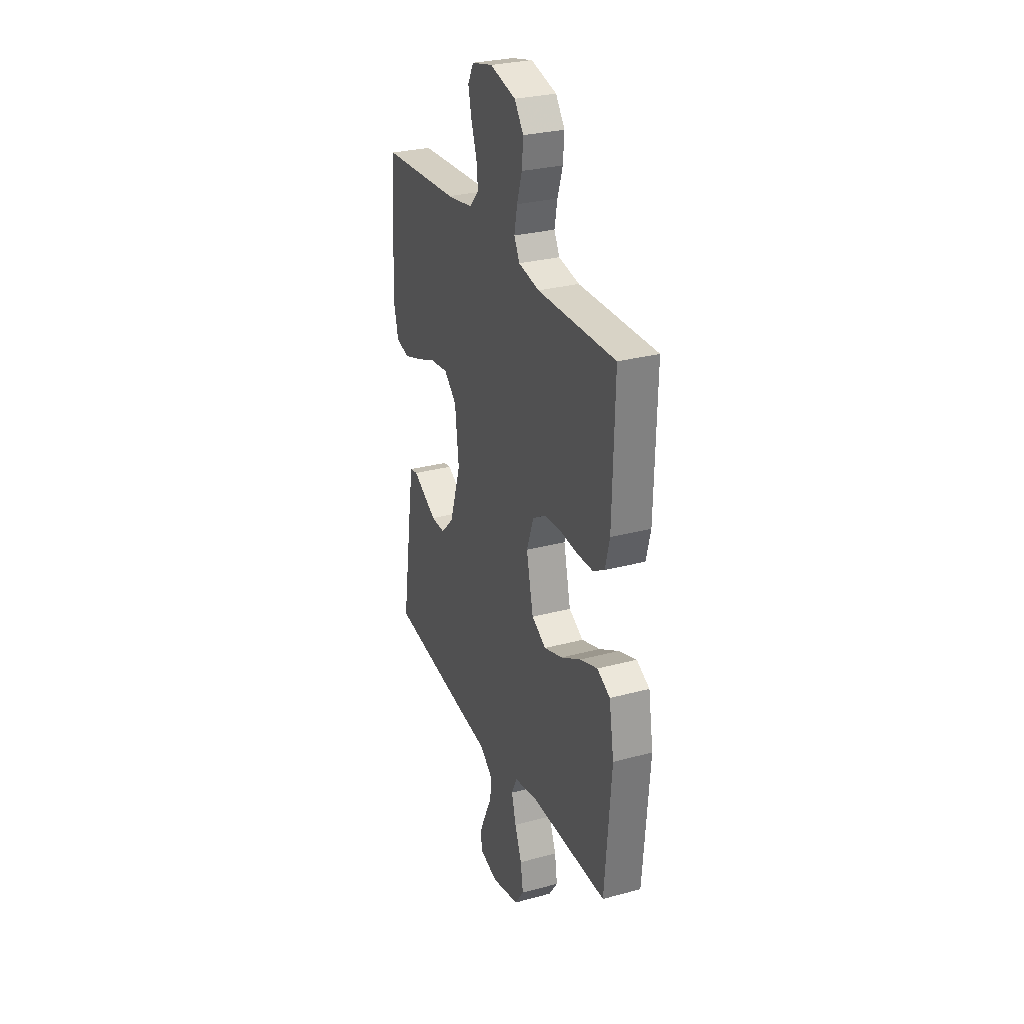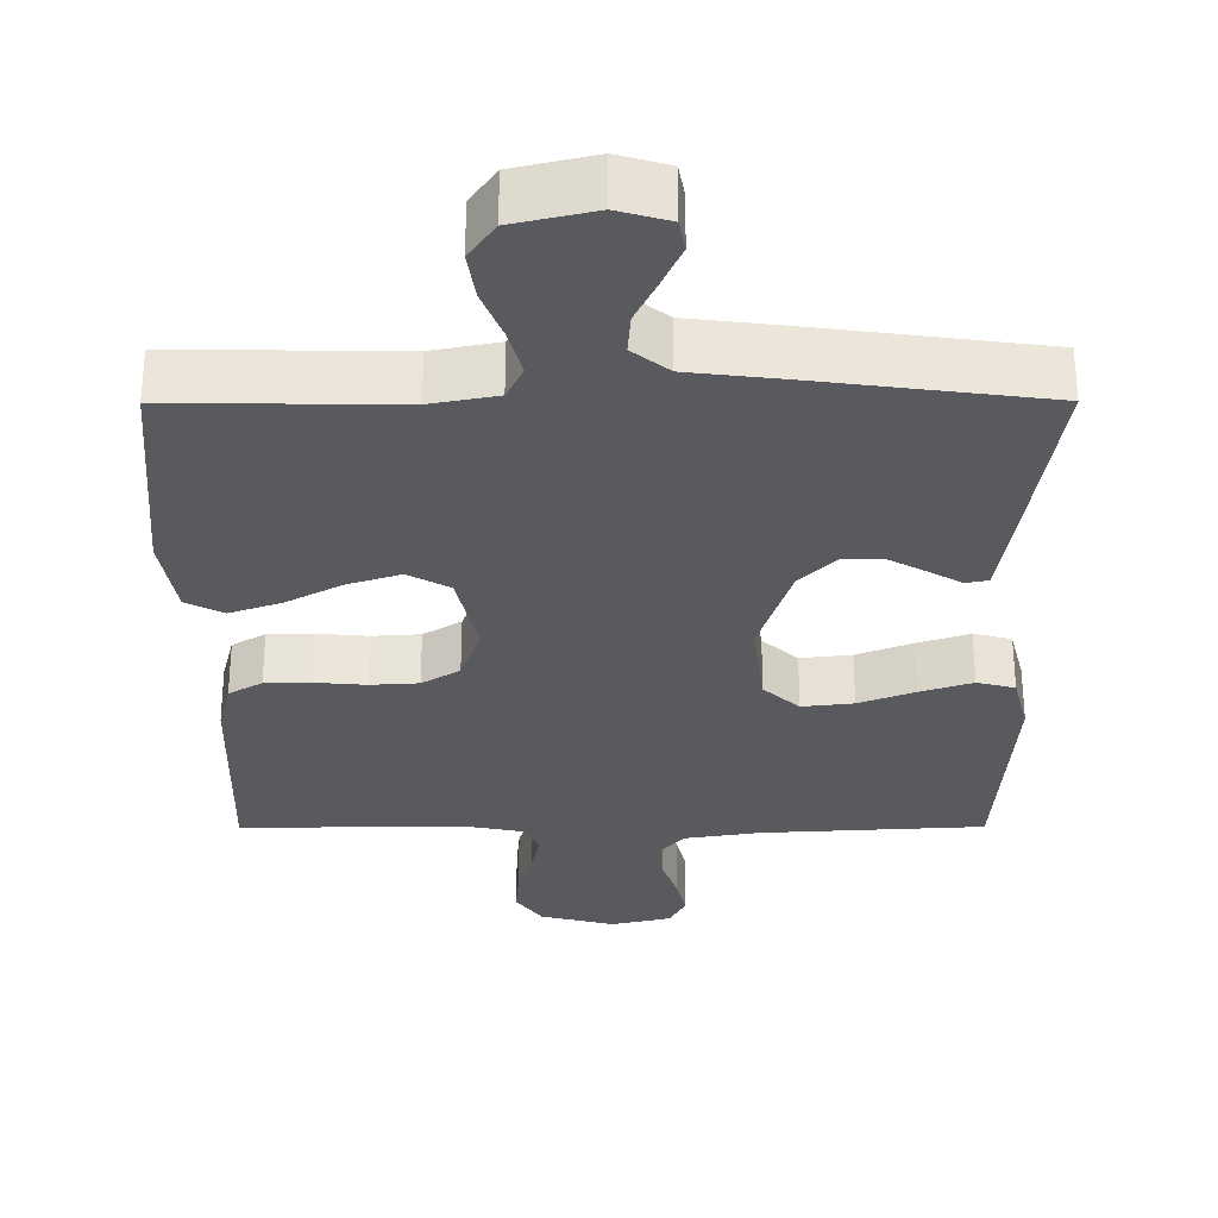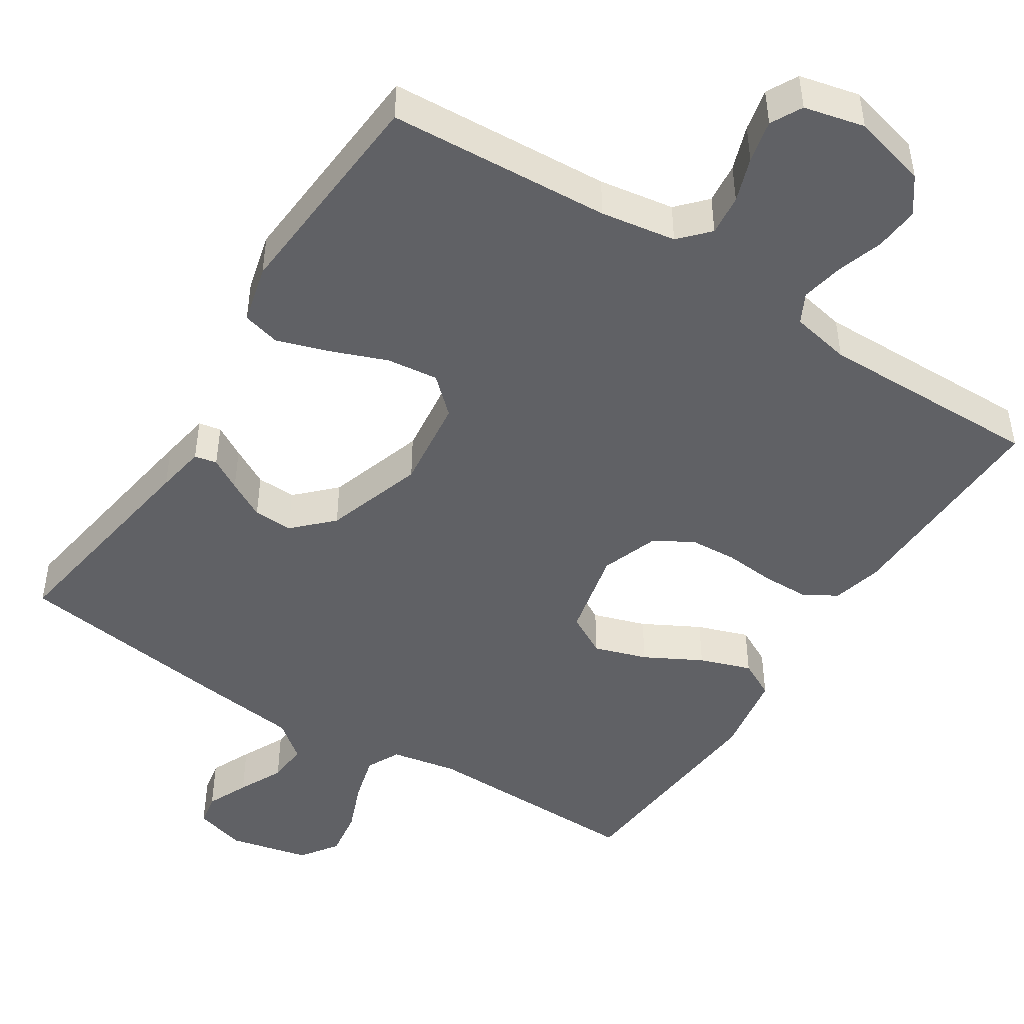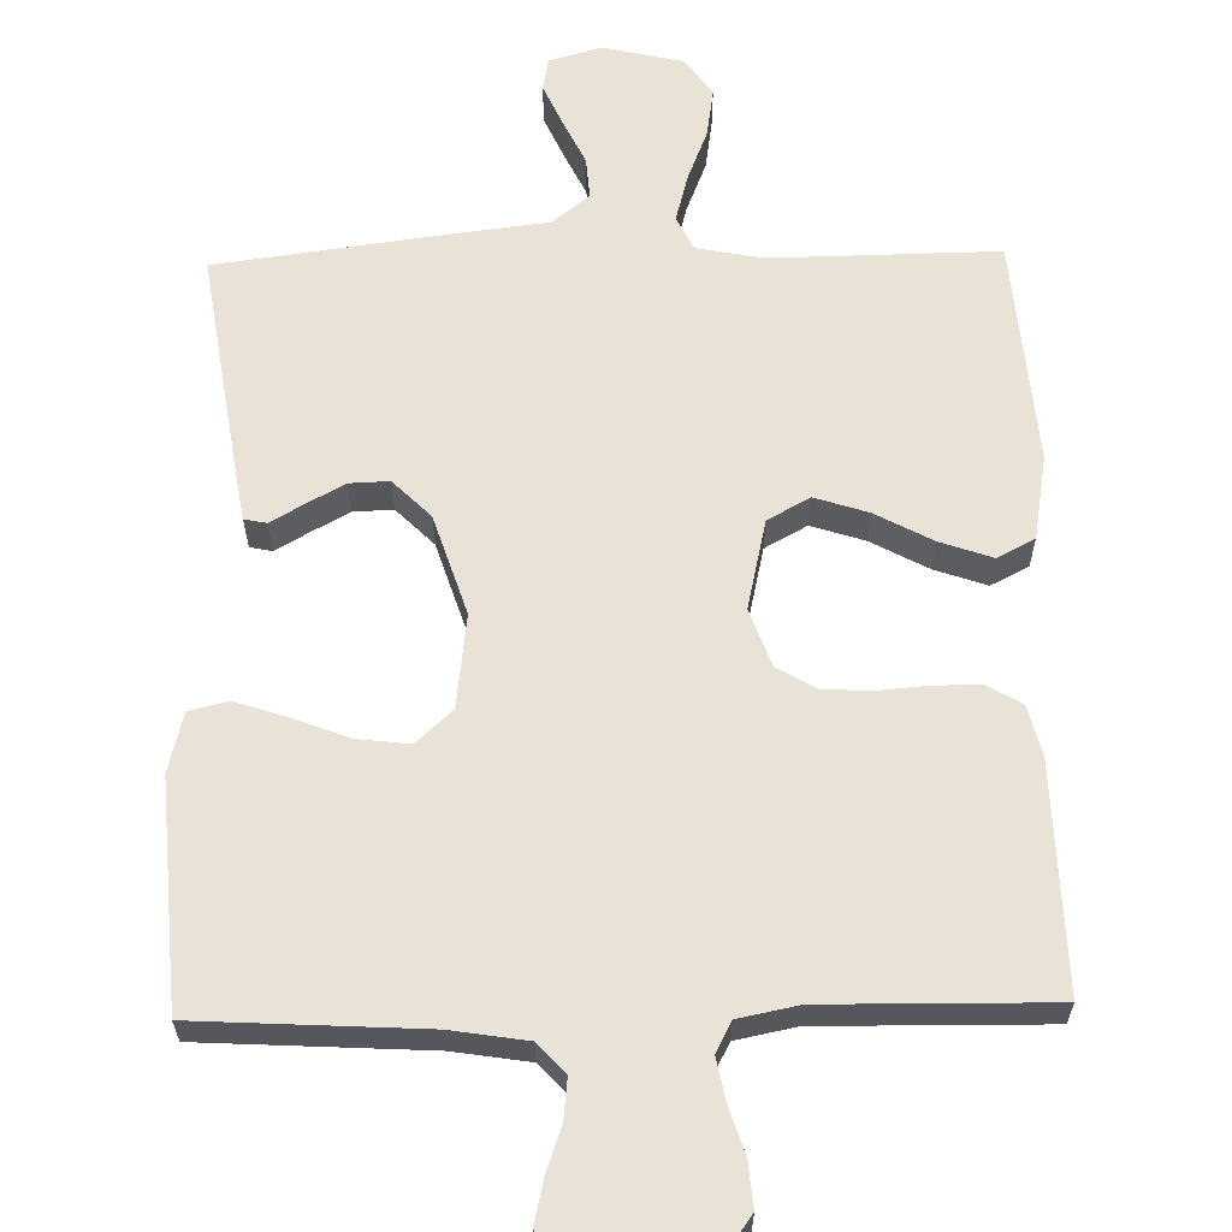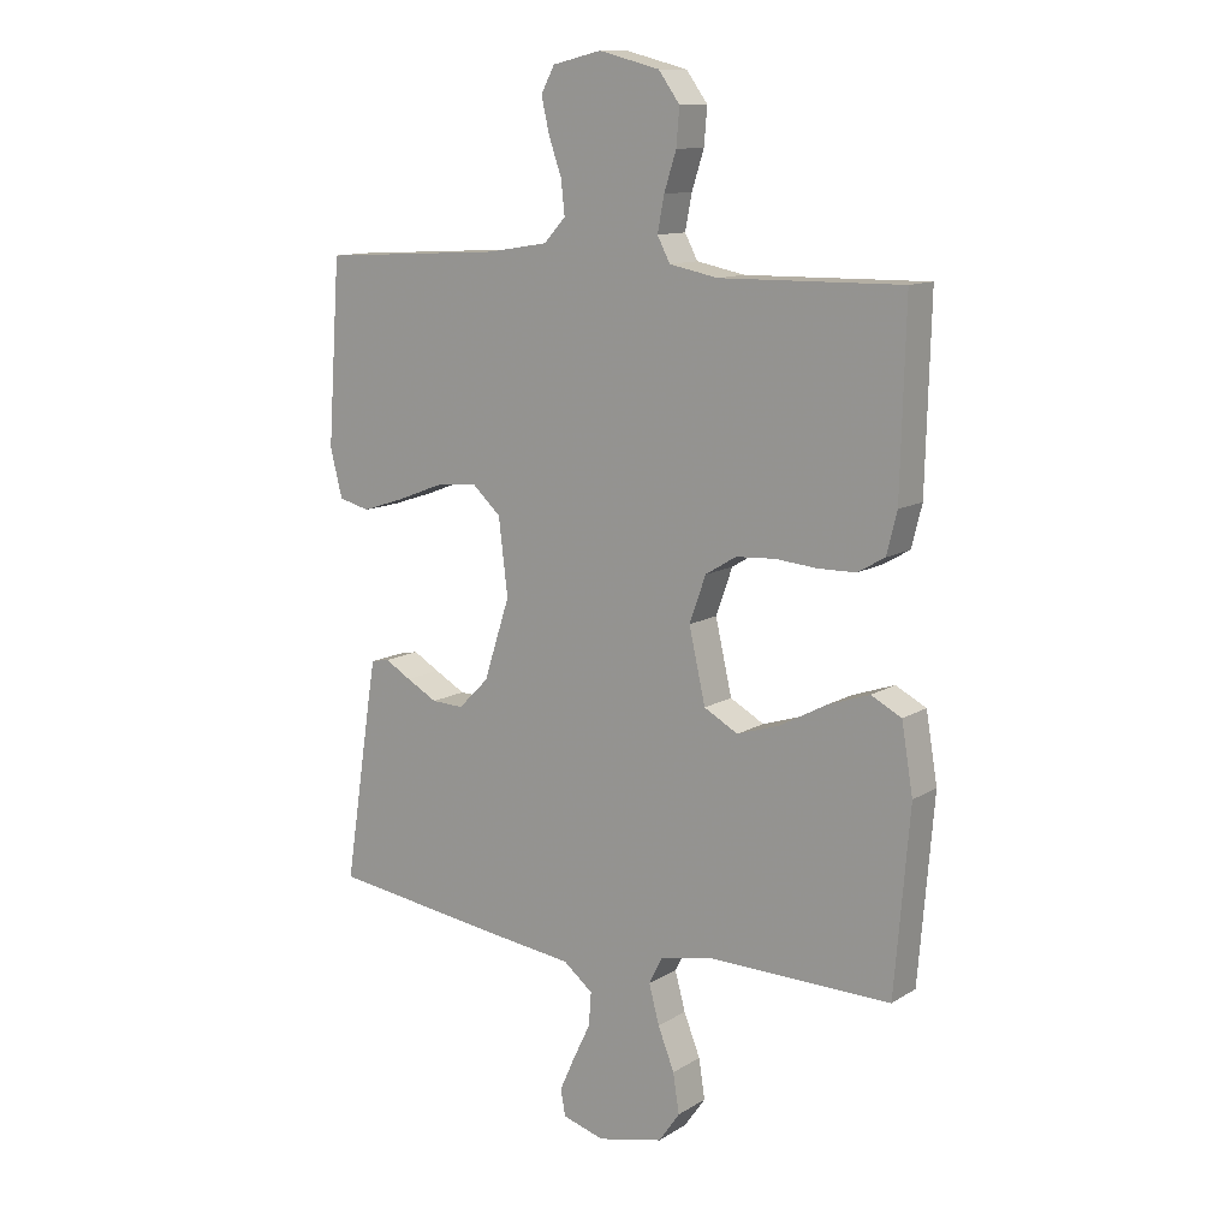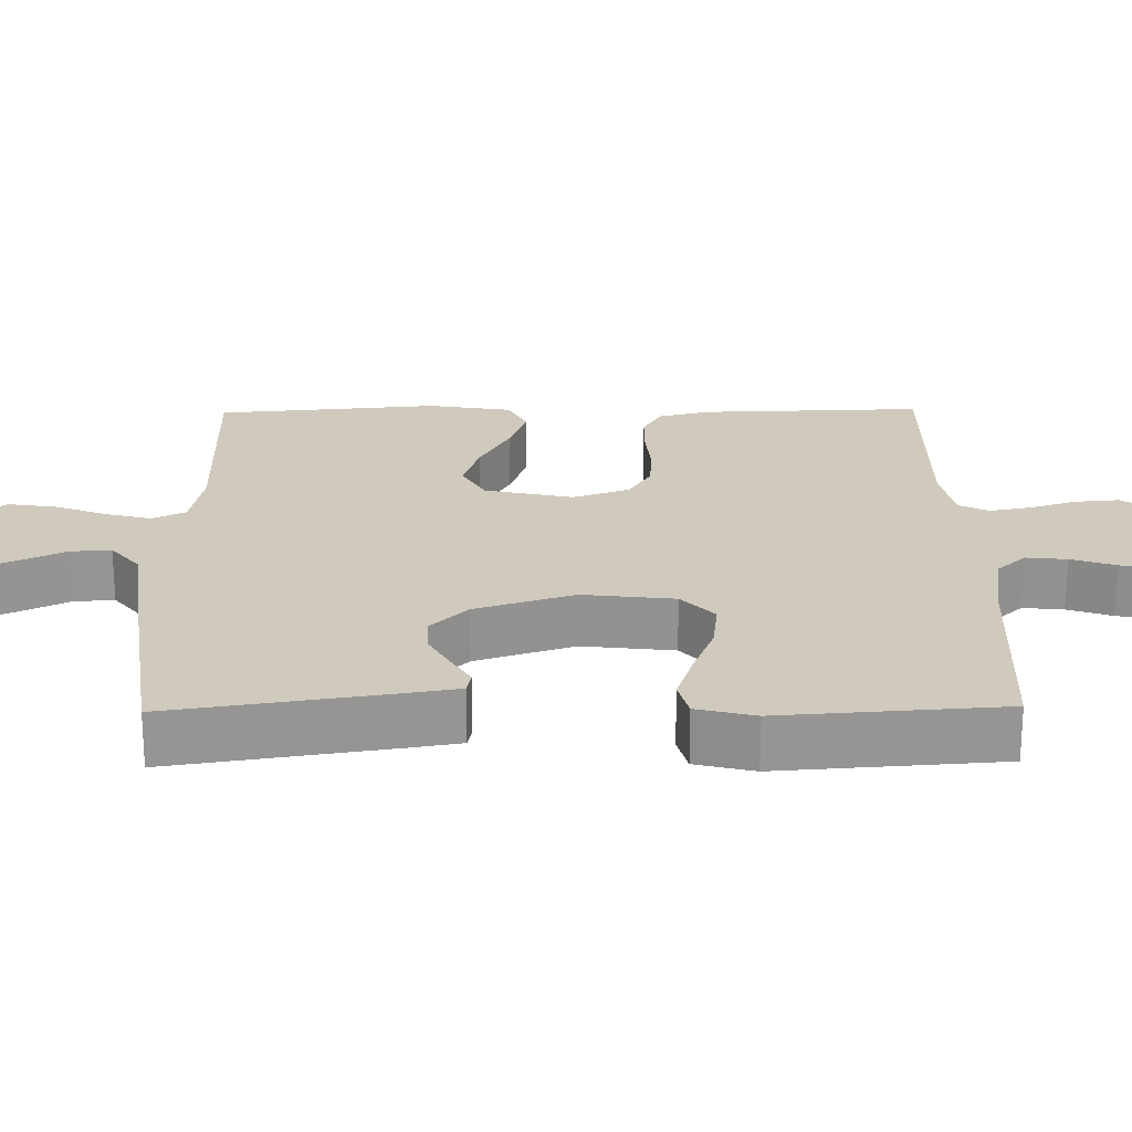
<metadata>
{"format":"obj","ext":"obj","renderer":"f3d","projection":"perspective","resolution":1024,"background":"white","views":[{"elev":28.7,"azim":68.0,"up":"+Z"},{"elev":-30.9,"azim":-179.8,"up":"+Y"},{"elev":-47.1,"azim":-32.7,"up":"+Y"},{"elev":62.5,"azim":-1.2,"up":"+Y"},{"elev":11.9,"azim":35.3,"up":"+Z"},{"elev":22.8,"azim":-90.9,"up":"+Y"}]}
</metadata>
<code>
v 0.5 0.07 -0.5
v 0.2 0.07 -0.496
v 0.111 0.07 -0.513
v 0.089 0.07 -0.558
v 0.106 0.07 -0.621
v 0.133 0.07 -0.689
v 0.143 0.07 -0.754
v 0.108 0.07 -0.804
v 0 0.07 -0.829
v -0.069 0.07 -0.809
v -0.077 0.07 -0.766
v -0.052 0.07 -0.71
v -0.023 0.07 -0.65
v -0.019 0.07 -0.595
v -0.068 0.07 -0.556
v -0.2 0.07 -0.54
v -0.5 0.07 -0.5
v -0.454 0.07 -0.2
v -0.443 0.07 -0.134
v -0.413 0.07 -0.128
v -0.37 0.07 -0.153
v -0.319 0.07 -0.181
v -0.266 0.07 -0.183
v -0.216 0.07 -0.133
v -0.173 0.07 0
v -0.188 0.07 0.124
v -0.236 0.07 0.168
v -0.305 0.07 0.16
v -0.38 0.07 0.131
v -0.45 0.07 0.108
v -0.501 0.07 0.121
v -0.521 0.07 0.2
v -0.5 0.07 0.5
v -0.2 0.07 0.517
v -0.099 0.07 0.533
v -0.063 0.07 0.572
v -0.069 0.07 0.627
v -0.09 0.07 0.687
v -0.103 0.07 0.744
v -0.081 0.07 0.786
v 0 0.07 0.805
v 0.1 0.07 0.779
v 0.135 0.07 0.731
v 0.13 0.07 0.671
v 0.11 0.07 0.609
v 0.099 0.07 0.552
v 0.12 0.07 0.512
v 0.2 0.07 0.496
v 0.5 0.07 0.5
v 0.492 0.07 0.2
v 0.475 0.07 0.132
v 0.43 0.07 0.106
v 0.368 0.07 0.105
v 0.3 0.07 0.111
v 0.235 0.07 0.107
v 0.184 0.07 0.076
v 0.157 0.07 0
v 0.184 0.07 -0.119
v 0.24 0.07 -0.15
v 0.311 0.07 -0.127
v 0.387 0.07 -0.086
v 0.456 0.07 -0.062
v 0.506 0.07 -0.088
v 0.525 0.07 -0.2
v 0.5 0 -0.5
v 0.2 0 -0.496
v 0.111 0 -0.513
v 0.089 0 -0.558
v 0.106 0 -0.621
v 0.133 0 -0.689
v 0.143 0 -0.754
v 0.108 0 -0.804
v 0 0 -0.829
v -0.069 0 -0.809
v -0.077 0 -0.766
v -0.052 0 -0.71
v -0.023 0 -0.65
v -0.019 0 -0.595
v -0.068 0 -0.556
v -0.2 0 -0.54
v -0.5 0 -0.5
v -0.454 0 -0.2
v -0.443 0 -0.134
v -0.413 0 -0.128
v -0.37 0 -0.153
v -0.319 0 -0.181
v -0.266 0 -0.183
v -0.216 0 -0.133
v -0.173 0 0
v -0.188 0 0.124
v -0.236 0 0.168
v -0.305 0 0.16
v -0.38 0 0.131
v -0.45 0 0.108
v -0.501 0 0.121
v -0.521 0 0.2
v -0.5 0 0.5
v -0.2 0 0.517
v -0.099 0 0.533
v -0.063 0 0.572
v -0.069 0 0.627
v -0.09 0 0.687
v -0.103 0 0.744
v -0.081 0 0.786
v 0 0 0.805
v 0.1 0 0.779
v 0.135 0 0.731
v 0.13 0 0.671
v 0.11 0 0.609
v 0.099 0 0.552
v 0.12 0 0.512
v 0.2 0 0.496
v 0.5 0 0.5
v 0.492 0 0.2
v 0.475 0 0.132
v 0.43 0 0.106
v 0.368 0 0.105
v 0.3 0 0.111
v 0.235 0 0.107
v 0.184 0 0.076
v 0.157 0 0
v 0.184 0 -0.119
v 0.24 0 -0.15
v 0.311 0 -0.127
v 0.387 0 -0.086
v 0.456 0 -0.062
v 0.506 0 -0.088
v 0.525 0 -0.2
f 64 1 2
f 63 64 2
f 62 63 2
f 61 62 2
f 60 61 2
f 59 60 2 3
f 58 59 3 4
f 57 58 4
f 52 53 54
f 51 52 54
f 50 51 54
f 49 50 54
f 48 49 54
f 47 48 54 55
f 46 47 55 56
f 43 44 45
f 42 43 45
f 41 42 45
f 40 41 45
f 39 40 45
f 38 39 45
f 37 38 45
f 36 37 45 46
f 46 56 57
f 36 46 57
f 35 36 57
f 32 33 34
f 31 32 34
f 30 31 34
f 29 30 34
f 28 29 34
f 27 28 34 35
f 19 20 21
f 18 19 21
f 17 18 21
f 16 17 21
f 15 16 21
f 14 15 21 22
f 11 12 13
f 10 11 13
f 9 10 13
f 8 9 13
f 7 8 13
f 6 7 13
f 5 6 13
f 4 5 13 14
f 26 27 35 57
f 57 4 14
f 26 57 14
f 25 26 14
f 24 25 14
f 23 24 14
f 14 22 23
f 66 65 128
f 66 128 127
f 66 127 126
f 66 126 125
f 66 125 124
f 67 66 124 123
f 68 67 123 122
f 68 122 121
f 118 117 116
f 118 116 115
f 118 115 114
f 118 114 113
f 118 113 112
f 119 118 112 111
f 120 119 111 110
f 109 108 107
f 109 107 106
f 109 106 105
f 109 105 104
f 109 104 103
f 109 103 102
f 109 102 101
f 110 109 101 100
f 121 120 110
f 121 110 100
f 121 100 99
f 98 97 96
f 98 96 95
f 98 95 94
f 98 94 93
f 98 93 92
f 99 98 92 91
f 85 84 83
f 85 83 82
f 85 82 81
f 85 81 80
f 85 80 79
f 86 85 79 78
f 77 76 75
f 77 75 74
f 77 74 73
f 77 73 72
f 77 72 71
f 77 71 70
f 77 70 69
f 78 77 69 68
f 121 99 91 90
f 78 68 121
f 78 121 90
f 78 90 89
f 78 89 88
f 78 88 87
f 87 86 78
f 1 65 66 2
f 2 66 67 3
f 3 67 68 4
f 4 68 69 5
f 5 69 70 6
f 6 70 71 7
f 7 71 72 8
f 8 72 73 9
f 9 73 74 10
f 10 74 75 11
f 11 75 76 12
f 12 76 77 13
f 13 77 78 14
f 14 78 79 15
f 15 79 80 16
f 16 80 81 17
f 17 81 82 18
f 18 82 83 19
f 19 83 84 20
f 20 84 85 21
f 21 85 86 22
f 22 86 87 23
f 23 87 88 24
f 24 88 89 25
f 25 89 90 26
f 26 90 91 27
f 27 91 92 28
f 28 92 93 29
f 29 93 94 30
f 30 94 95 31
f 31 95 96 32
f 32 96 97 33
f 33 97 98 34
f 34 98 99 35
f 35 99 100 36
f 36 100 101 37
f 37 101 102 38
f 38 102 103 39
f 39 103 104 40
f 40 104 105 41
f 41 105 106 42
f 42 106 107 43
f 43 107 108 44
f 44 108 109 45
f 45 109 110 46
f 46 110 111 47
f 47 111 112 48
f 48 112 113 49
f 49 113 114 50
f 50 114 115 51
f 51 115 116 52
f 52 116 117 53
f 53 117 118 54
f 54 118 119 55
f 55 119 120 56
f 56 120 121 57
f 57 121 122 58
f 58 122 123 59
f 59 123 124 60
f 60 124 125 61
f 61 125 126 62
f 62 126 127 63
f 63 127 128 64
f 64 128 65 1

</code>
